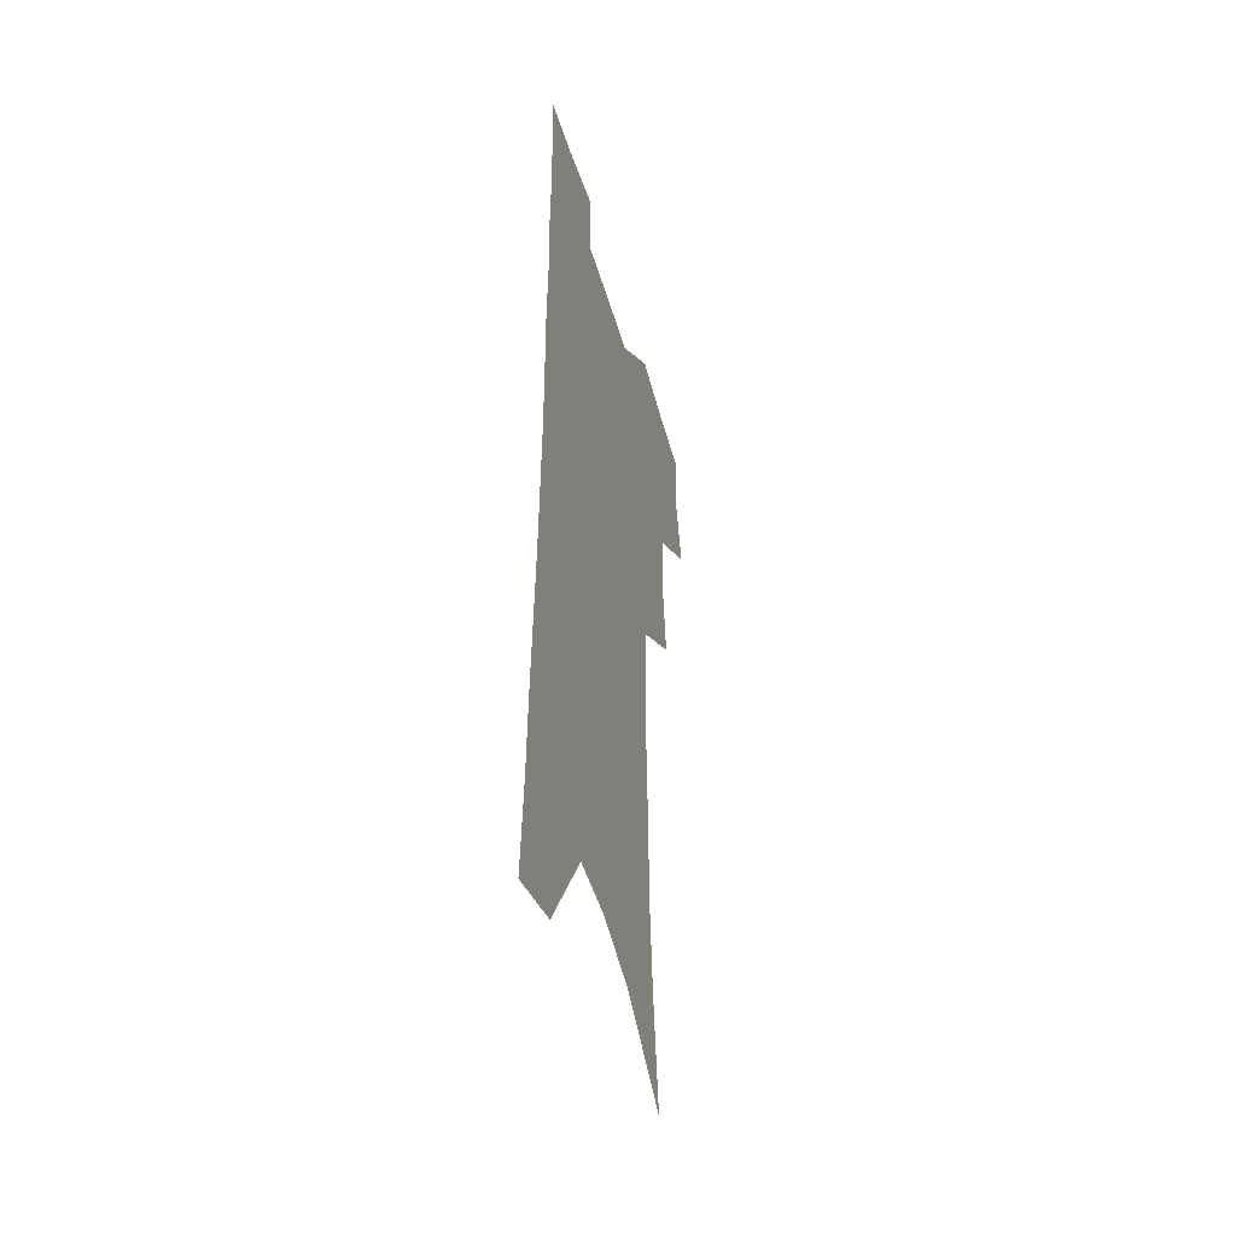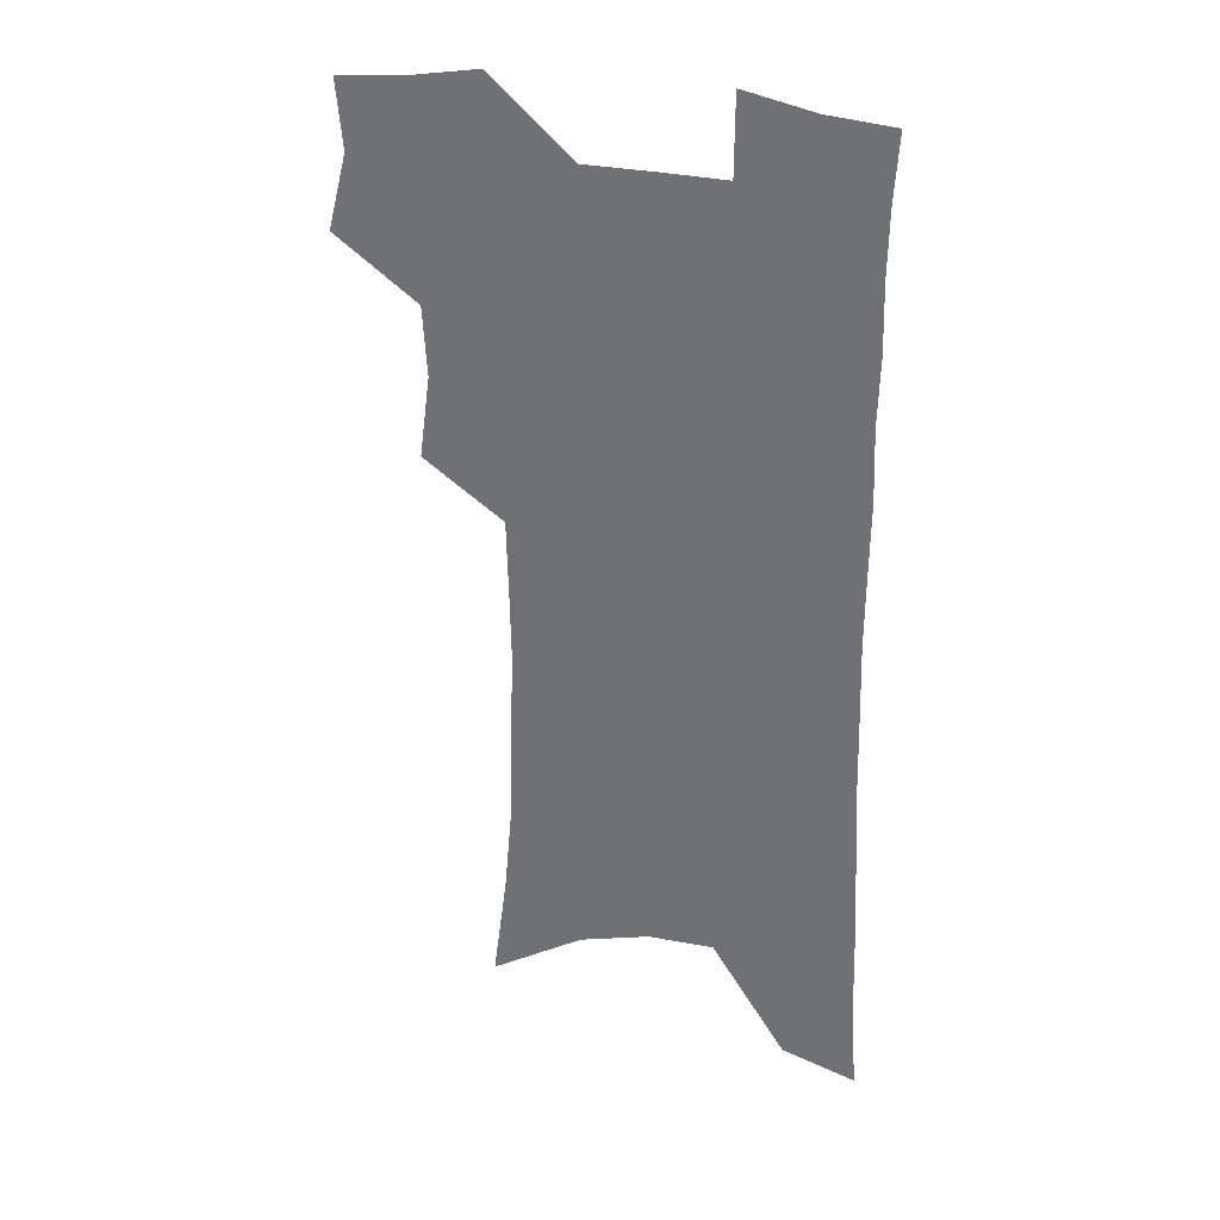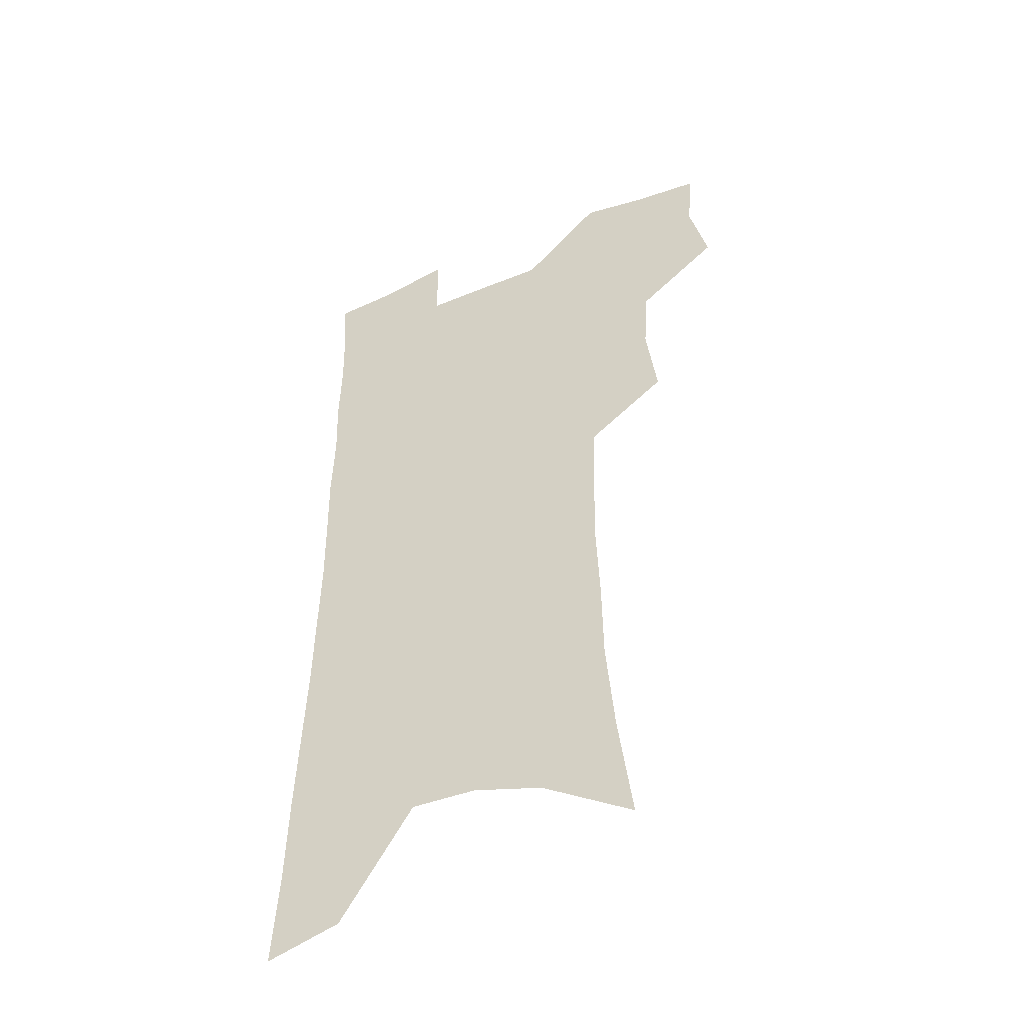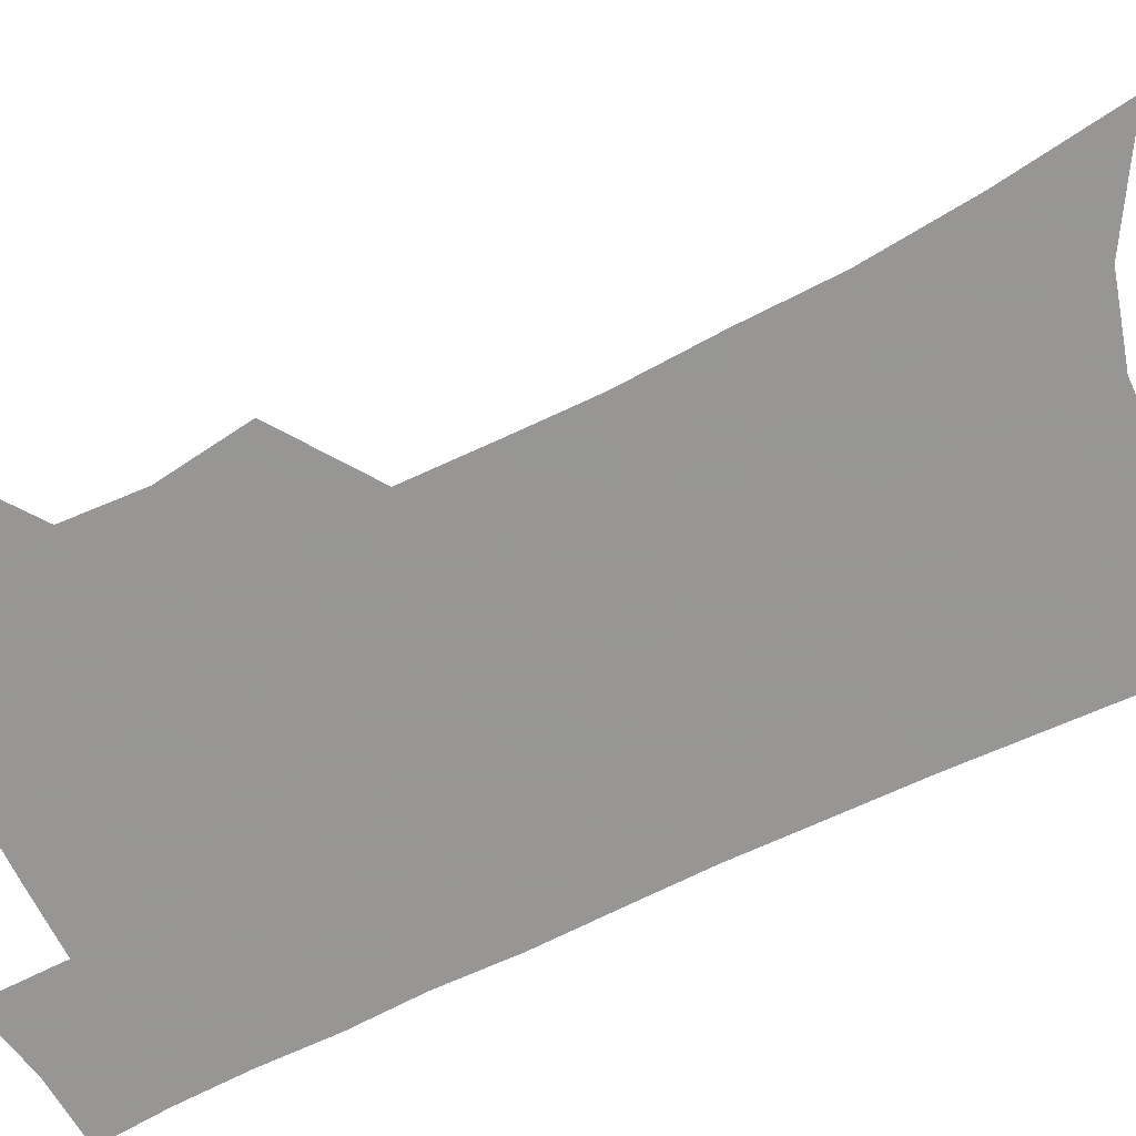
<metadata>
{"format":"obj","ext":"obj","renderer":"f3d","projection":"perspective","resolution":1024,"background":"white","views":[{"elev":-45.5,"azim":105.5,"up":"+Y"},{"elev":31.3,"azim":17.2,"up":"+Y"},{"elev":-46.7,"azim":-154.8,"up":"+Y"},{"elev":-67.8,"azim":-63.5,"up":"+Z"}]}
</metadata>
<code>
v 481.6 501.6 0
v 489.2 532 0
v 486.7 559.4 0
v 512.7 415.5 0
v 517.1 449 0
v 515.3 477.1 0
v 521.2 507.8 0
v 518.5 534.4 0
v 514.7 562.3 0
v 535.6 176 0
v 541.4 221.1 0
v 544.9 260.9 0
v 545.4 295 0
v 546.8 330.6 0
v 546.2 362.2 0
v 545.4 392.8 0
v 547.9 425.5 0
v 547.5 453.7 0
v 548.6 482.3 0
v 548.7 509.3 0
v 546.5 536.6 0
v 541.8 567.2 0
v 573.8 199.9 0
v 575.1 237.9 0
v 575.3 272.4 0
v 574.8 304.8 0
v 575.7 339.1 0
v 576 370.7 0
v 575.9 400.6 0
v 575.5 428.7 0
v 575.6 456.5 0
v 576.3 483.7 0
v 577.1 510.4 0
v 575.2 537.2 0
v 603 208.6 0
v 602.5 242.8 0
v 602.6 278.5 0
v 602.4 311.2 0
v 602.2 342.4 0
v 602.3 372.9 0
v 602.4 403.5 0
v 602.8 432.1 0
v 603 459 0
v 602.9 484.7 0
v 603.1 511 0
v 602.6 537.5 0
v 630.3 209.4 0
v 629.3 246.6 0
v 628.7 280.2 0
v 628.4 312.3 0
v 628 343.8 0
v 628.4 371.3 0
v 627.9 403.8 0
v 628.3 431.4 0
v 628.3 458.9 0
v 629.1 484.4 0
v 629.3 511.2 0
v 629.6 537.4 0
v 629.8 569.3 0
v 661 162.8 0
v 658.4 204.5 0
v 656.8 241.6 0
v 655.4 276.6 0
v 655.3 308.2 0
v 653.9 341.4 0
v 654.5 370.3 0
v 655.5 398.7 0
v 654.3 429.4 0
v 655.2 456.5 0
v 655.6 483.4 0
v 655.3 510.5 0
v 656.4 536.6 0
v 658.7 563.5 0
v 691.5 154.2 0
v 688.9 194.2 0
v 687.9 229.9 0
v 686.4 265.3 0
v 684.8 299.5 0
v 684.1 331.9 0
v 683.3 363.6 0
v 683.5 393.6 0
v 684 423 0
v 683 453.2 0
v 683.8 480.6 0
v 683.1 508.7 0
v 683.6 535.3 0
v 685.4 561.6 0
f 6 7 1
f 1 7 2
f 7 8 2
f 2 8 3
f 8 9 3
f 16 17 4
f 4 17 5
f 17 18 5
f 5 18 6
f 18 19 6
f 6 19 7
f 19 20 7
f 7 20 8
f 20 21 8
f 8 21 9
f 21 22 9
f 10 23 11
f 23 24 11
f 11 24 12
f 24 25 12
f 12 25 13
f 25 26 13
f 13 26 14
f 26 27 14
f 14 27 15
f 27 28 15
f 15 28 16
f 28 29 16
f 16 29 17
f 29 30 17
f 17 30 18
f 30 31 18
f 18 31 19
f 31 32 19
f 19 32 20
f 32 33 20
f 20 33 21
f 33 34 21
f 21 34 22
f 23 35 24
f 35 36 24
f 24 36 25
f 36 37 25
f 25 37 26
f 37 38 26
f 26 38 27
f 38 39 27
f 27 39 28
f 39 40 28
f 28 40 29
f 40 41 29
f 29 41 30
f 41 42 30
f 30 42 31
f 42 43 31
f 31 43 32
f 43 44 32
f 32 44 33
f 44 45 33
f 33 45 34
f 45 46 34
f 35 47 36
f 47 48 36
f 36 48 37
f 48 49 37
f 37 49 38
f 49 50 38
f 38 50 39
f 50 51 39
f 39 51 40
f 51 52 40
f 40 52 41
f 52 53 41
f 41 53 42
f 53 54 42
f 42 54 43
f 54 55 43
f 43 55 44
f 55 56 44
f 44 56 45
f 56 57 45
f 45 57 46
f 57 58 46
f 60 61 47
f 47 61 48
f 61 62 48
f 48 62 49
f 62 63 49
f 49 63 50
f 63 64 50
f 50 64 51
f 64 65 51
f 51 65 52
f 65 66 52
f 52 66 53
f 66 67 53
f 53 67 54
f 67 68 54
f 54 68 55
f 68 69 55
f 55 69 56
f 69 70 56
f 56 70 57
f 70 71 57
f 57 71 58
f 71 72 58
f 58 72 59
f 72 73 59
f 60 74 61
f 74 75 61
f 61 75 62
f 75 76 62
f 62 76 63
f 76 77 63
f 63 77 64
f 77 78 64
f 64 78 65
f 78 79 65
f 65 79 66
f 79 80 66
f 66 80 67
f 80 81 67
f 67 81 68
f 81 82 68
f 68 82 69
f 82 83 69
f 69 83 70
f 83 84 70
f 70 84 71
f 84 85 71
f 71 85 72
f 85 86 72
f 72 86 73
f 86 87 73

</code>
